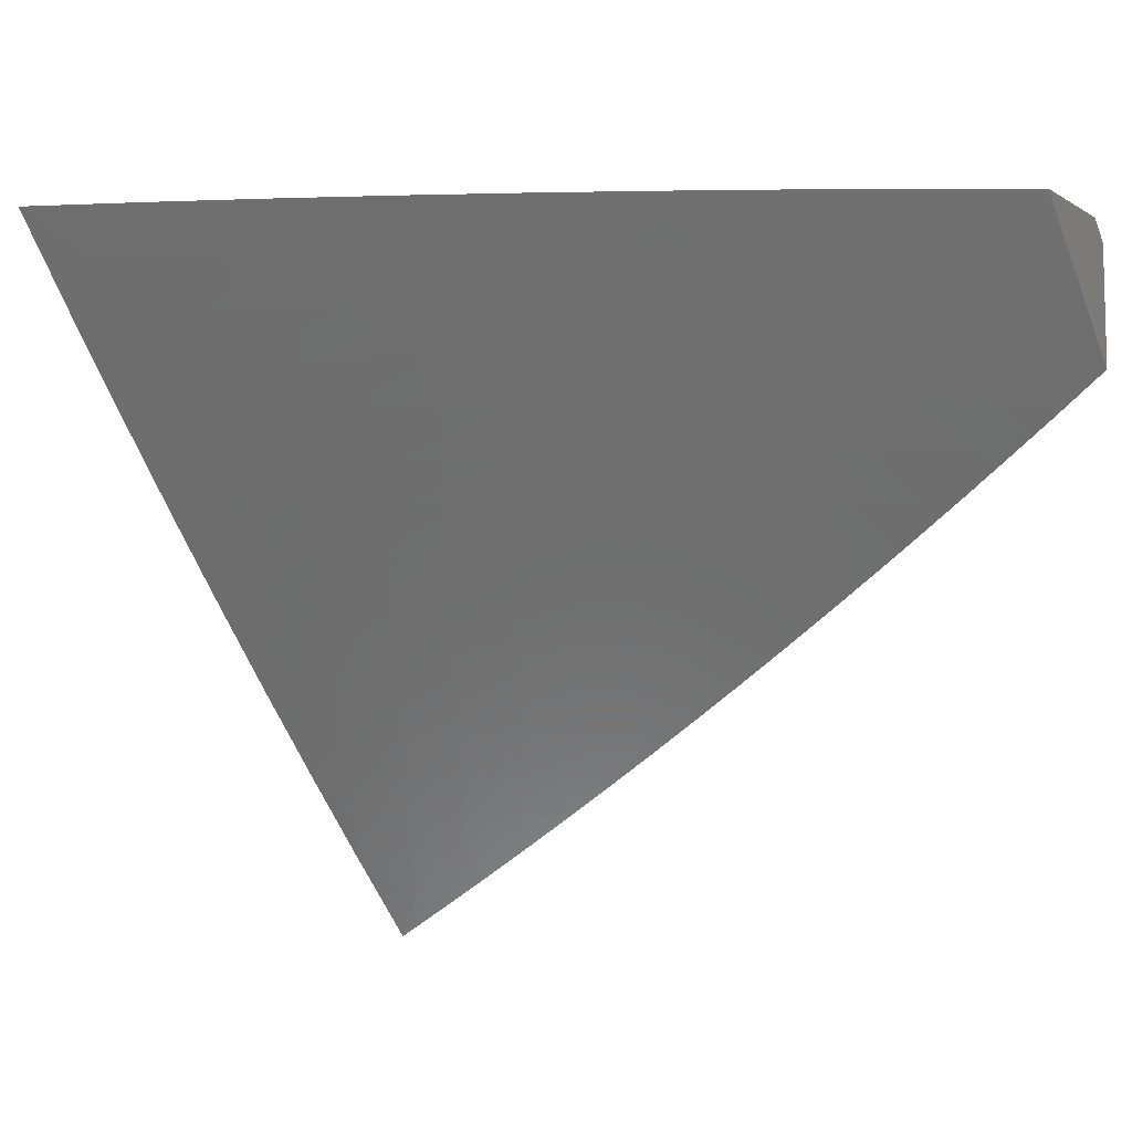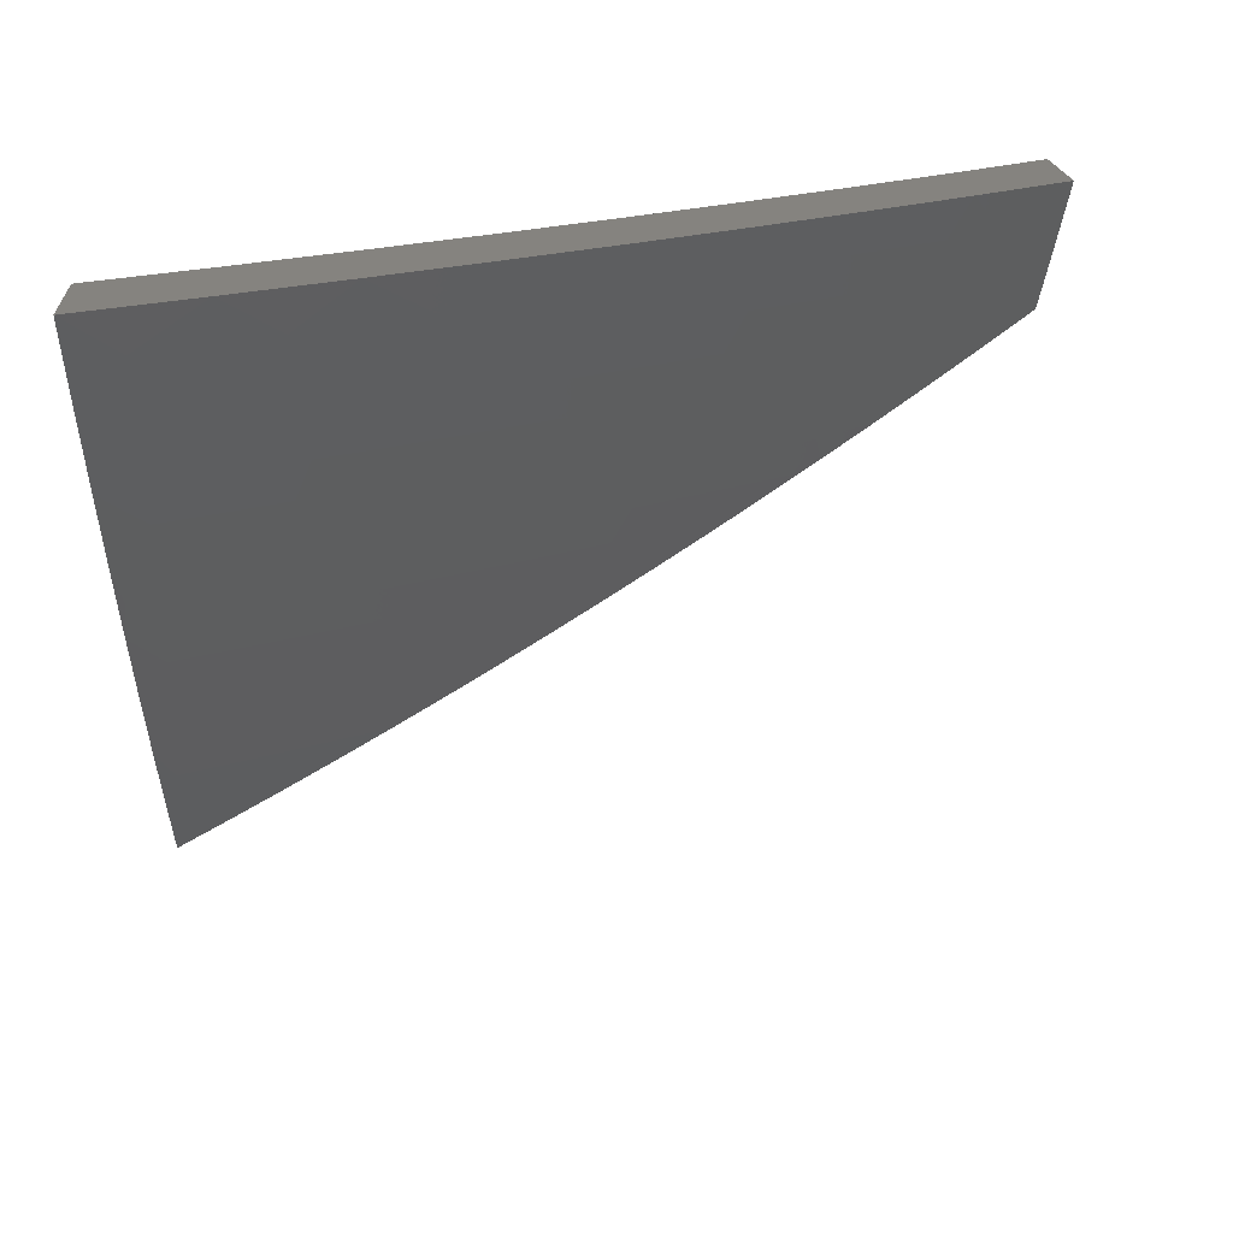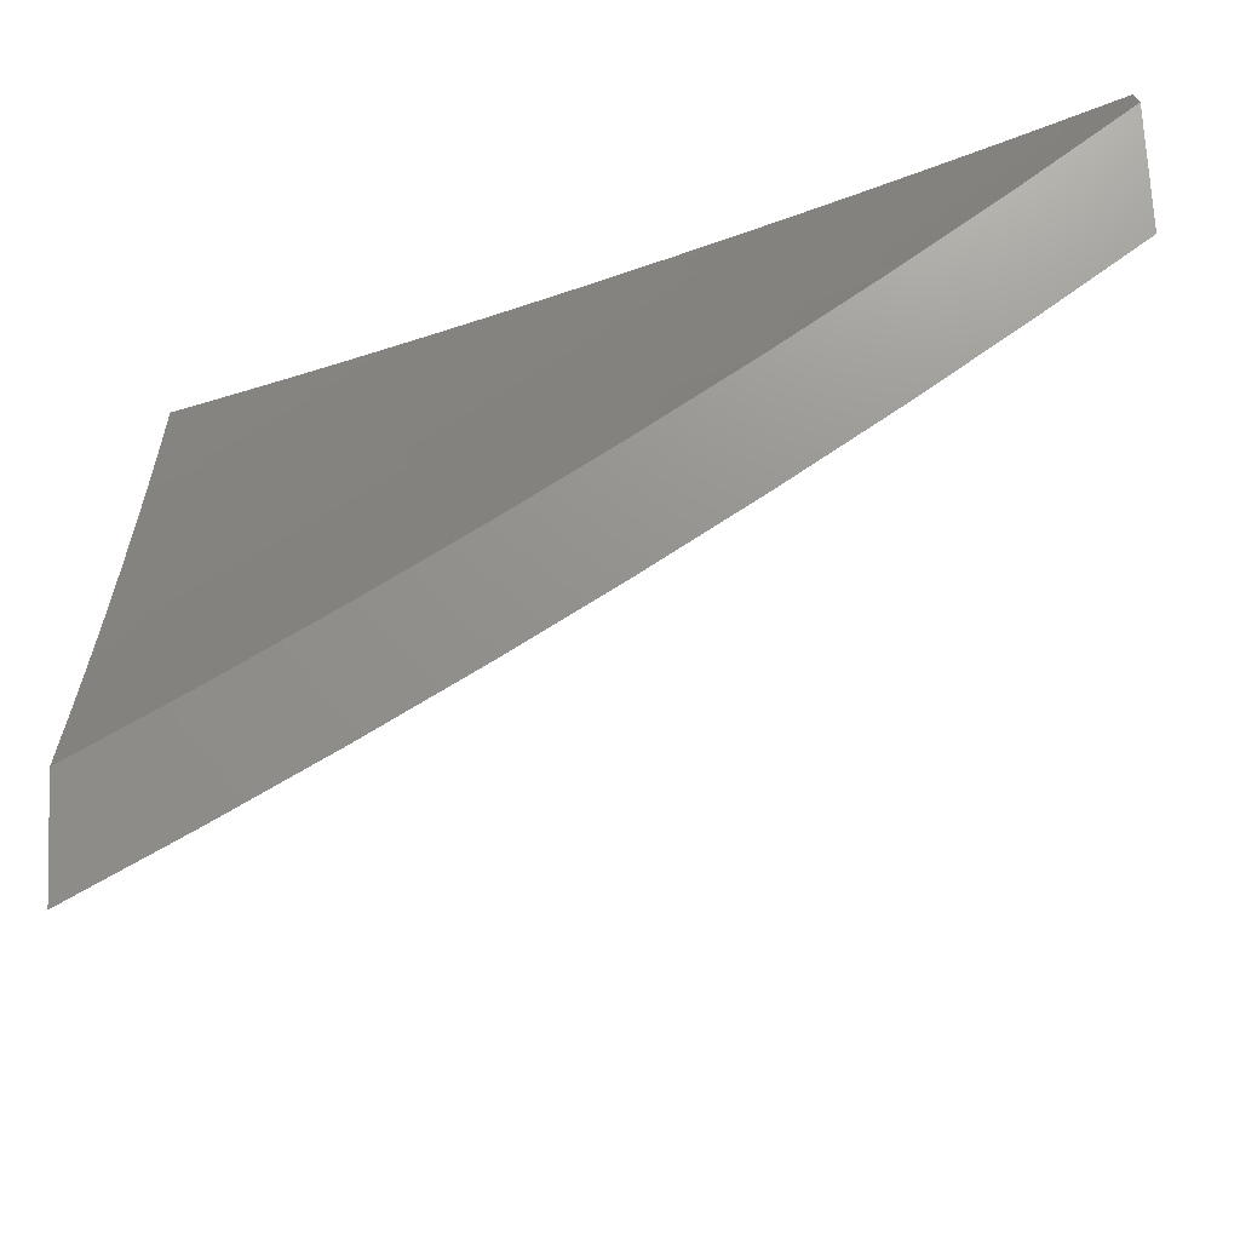
<metadata>
{"format":"stl","ext":"stl","renderer":"f3d","projection":"perspective","resolution":1024,"background":"white","views":[{"elev":-8.6,"azim":-146.6,"up":"+Z"},{"elev":19.0,"azim":176.4,"up":"+Z"},{"elev":71.6,"azim":177.1,"up":"+Z"}]}
</metadata>
<code>
# stl→obj: 324 verts, 644 faces
v -5 7.022 -7
v -5 7 -7.024
v -4.931 7.03 -7.043
v -4.94 7 -7.069
v -4.912 7.003 -7.087
v -4.88 7 -7.114
v -4.851 7.044 -7.087
v -4.833 7.017 -7.13
v -4.79 7.083 -7.087
v -4.772 7.056 -7.13
v -4.728 7.123 -7.087
v -4.71 7.096 -7.13
v -4.667 7.162 -7.087
v -4.649 7.134 -7.13
v -4.605 7.2 -7.087
v -4.587 7.172 -7.13
v -4.542 7.238 -7.087
v -4.525 7.21 -7.13
v -4.48 7.275 -7.087
v -4.462 7.247 -7.13
v -4.353 7.348 -7.087
v -4.337 7.32 -7.13
v -4.227 7.418 -7.087
v -4.21 7.39 -7.13
v -4.083 7.458 -7.13
v -4.067 7.429 -7.173
v -4 7.463 -7.174
v -4.051 7.4 -7.216
v -4 7.388 -7.26
v -4.035 7.371 -7.258
v -4.019 7.341 -7.301
v -4.161 7.304 -7.258
v -4.145 7.275 -7.301
v -4.269 7.205 -7.301
v -4.261 7.191 -7.322
v -4.384 7.12 -7.322
v -4.375 7.105 -7.343
v -4.436 7.069 -7.343
v -4.427 7.055 -7.364
v -4.488 7.018 -7.364
v -4.479 7.004 -7.385
v -4.512 7 -7.368
v -4.449 7 -7.408
v -4.82 7 -7.157
v -4.753 7.029 -7.173
v -4.759 7 -7.201
v -4.735 7.002 -7.216
v -4.698 7 -7.243
v -4.674 7.041 -7.216
v -4.655 7.013 -7.258
v -4.613 7.079 -7.216
v -4.595 7.051 -7.258
v -4.551 7.117 -7.216
v -4.533 7.089 -7.258
v -4.49 7.154 -7.216
v -4.472 7.126 -7.258
v -4.428 7.191 -7.216
v -4.41 7.163 -7.258
v -4.303 7.263 -7.216
v -4.286 7.234 -7.258
v -4.178 7.333 -7.216
v -4.636 7 -7.285
v -4.576 7.023 -7.301
v -4.574 7 -7.327
v -4.567 7.009 -7.322
v -4.506 7.046 -7.322
v -4.497 7.032 -7.343
v -4.445 7.083 -7.322
v -4.386 7 -7.448
v -4.4 7.011 -7.427
v -4.409 7.026 -7.406
v -4.418 7.04 -7.385
v -4.357 7.076 -7.385
v -4.366 7.091 -7.364
v -4.243 7.162 -7.364
v -4.252 7.176 -7.343
v -4.128 7.245 -7.343
v -4.136 7.26 -7.322
v -4.003 7.312 -7.343
v -4.011 7.327 -7.322
v -4 7.312 -7.345
v -4.322 7 -7.488
v -4.33 7.033 -7.448
v -4.339 7.047 -7.427
v -4.348 7.062 -7.406
v -4.259 7 -7.527
v -4.312 7.004 -7.49
v -4.321 7.018 -7.469
v -4.209 7.103 -7.448
v -4.217 7.118 -7.427
v -4.094 7.186 -7.427
v -4.103 7.201 -7.406
v -4 7.235 -7.429
v -4.111 7.216 -7.385
v -4.12 7.231 -7.364
v -4.194 7 -7.565
v -4.182 7.059 -7.511
v -4.191 7.074 -7.49
v -4.2 7.088 -7.469
v -4.13 7 -7.602
v -4.156 7.014 -7.573
v -4.165 7.029 -7.552
v -4.173 7.044 -7.532
v -4.052 7.111 -7.532
v -4.06 7.126 -7.511
v -4 7.158 -7.512
v -4.069 7.141 -7.49
v -4.077 7.156 -7.469
v -4.065 7 -7.639
v -4.026 7.066 -7.594
v -4.034 7.081 -7.573
v -4.043 7.096 -7.552
v -4 7 -7.676
v -4.008 7.036 -7.635
v -4.017 7.051 -7.614
v -4 7.079 -7.594
v -4.086 7.171 -7.448
v -4 7.537 -7.087
v -4.098 7.487 -7.087
v -4.243 7.446 -7.043
v -4.37 7.376 -7.043
v -4.497 7.303 -7.043
v -4.559 7.265 -7.043
v -4.622 7.227 -7.043
v -4.684 7.189 -7.043
v -4.746 7.15 -7.043
v -4.808 7.11 -7.043
v -4.87 7.07 -7.043
v -4.114 7.515 -7.043
v -4 7.61 -7
v -4.129 7.543 -7
v -4.257 7.475 -7
v -4.384 7.405 -7
v -4.51 7.332 -7
v -4.634 7.258 -7
v -4.757 7.181 -7
v -4.879 7.103 -7
v -4.692 7.068 -7.173
v -4.631 7.107 -7.173
v -4.569 7.145 -7.173
v -4.507 7.182 -7.173
v -4.445 7.219 -7.173
v -4.32 7.291 -7.173
v -4.194 7.361 -7.173
v -4.515 7.061 -7.301
v -4.454 7.098 -7.301
v -4.393 7.134 -7.301
v -4.226 7.133 -7.406
v -4.235 7.147 -7.385
v -4 7.096 -7.716
v -4 7 -7.813
v -4.04 7.027 -7.764
v -4.065 7 -7.777
v -4.125 7.029 -7.715
v -4.13 7 -7.741
v -4.194 7 -7.704
v -4.258 7 -7.666
v -4.21 7.029 -7.665
v -4.146 7.065 -7.665
v -4.061 7.064 -7.715
v -4.322 7 -7.628
v -4.295 7.028 -7.615
v -4.231 7.065 -7.615
v -4.385 7 -7.59
v -4.381 7.026 -7.565
v -4.317 7.064 -7.565
v -4.403 7.062 -7.515
v -4.339 7.099 -7.515
v -4.425 7.097 -7.465
v -4.36 7.135 -7.465
v -4.446 7.131 -7.414
v -4.381 7.17 -7.414
v -4.468 7.166 -7.363
v -4.403 7.204 -7.363
v -4.489 7.2 -7.312
v -4.424 7.239 -7.312
v -4.51 7.234 -7.26
v -4.445 7.273 -7.26
v -4.531 7.268 -7.209
v -4.465 7.307 -7.209
v -4.552 7.301 -7.157
v -4.486 7.34 -7.157
v -4.573 7.335 -7.105
v -4.506 7.374 -7.105
v -4.594 7.368 -7.053
v -4.527 7.407 -7.053
v -4.634 7.388 -7
v -4.509 7.462 -7
v -4.448 7 -7.551
v -4.467 7.023 -7.515
v -4.511 7 -7.511
v -4.489 7.058 -7.465
v -4.553 7.019 -7.465
v -4.575 7.053 -7.414
v -4.573 7 -7.471
v -4.635 7 -7.43
v -4.639 7.013 -7.414
v -4.697 7 -7.389
v -4.661 7.047 -7.363
v -4.725 7.006 -7.363
v -4.748 7.04 -7.312
v -4.758 7 -7.347
v -4.819 7 -7.304
v -4.834 7.031 -7.26
v -4.88 7 -7.262
v -4.857 7.064 -7.209
v -4.921 7.022 -7.209
v -4.944 7.054 -7.157
v -5 7 -7.174
v -5 7.079 -7.088
v -4.94 7 -7.218
v -5 7.157 -7
v -4.988 7.118 -7.053
v -4.966 7.086 -7.105
v -4.879 7.097 -7.157
v -4.792 7.106 -7.209
v -4.77 7.073 -7.26
v -4.706 7.114 -7.26
v -4.683 7.081 -7.312
v -4.619 7.121 -7.312
v -4.597 7.087 -7.363
v -4.532 7.127 -7.363
v -4.511 7.093 -7.414
v -4.923 7.161 -7.053
v -4.879 7.236 -7
v -4.858 7.204 -7.053
v -4.792 7.246 -7.053
v -4.771 7.213 -7.105
v -4.705 7.254 -7.105
v -4.684 7.221 -7.157
v -4.618 7.262 -7.157
v -4.597 7.228 -7.209
v -4.757 7.313 -7
v -4.726 7.287 -7.053
v -4.639 7.295 -7.105
v -4.66 7.328 -7.053
v -4.459 7.446 -7.053
v -4.384 7.533 -7
v -4.392 7.484 -7.053
v -4.324 7.522 -7.053
v -4.305 7.488 -7.105
v -4.237 7.525 -7.105
v -4.218 7.491 -7.157
v -4.151 7.527 -7.157
v -4.132 7.492 -7.209
v -4.064 7.527 -7.209
v -4.045 7.492 -7.26
v -4 7.559 -7.21
v -4 7.469 -7.314
v -4.257 7.602 -7
v -4.256 7.559 -7.053
v -4.169 7.561 -7.105
v -4.083 7.562 -7.157
v -4.188 7.595 -7.053
v -4.129 7.669 -7
v -4.12 7.631 -7.053
v -4.051 7.666 -7.053
v -4.033 7.631 -7.105
v -4 7.647 -7.106
v -4.015 7.597 -7.157
v -4 7.734 -7
v -4 7.378 -7.416
v -4.007 7.422 -7.363
v -4.026 7.457 -7.312
v -4.112 7.457 -7.26
v -4.199 7.456 -7.209
v -4.285 7.454 -7.157
v -4.372 7.451 -7.105
v -4 7.285 -7.517
v -4.034 7.316 -7.465
v -4.054 7.351 -7.414
v -4.074 7.387 -7.363
v -4.14 7.352 -7.363
v -4.16 7.387 -7.312
v -4.226 7.351 -7.312
v -4.246 7.385 -7.26
v -4.312 7.348 -7.26
v -4.333 7.383 -7.209
v -4.399 7.345 -7.209
v -4.419 7.379 -7.157
v -4 7.191 -7.617
v -4.059 7.209 -7.565
v -4.014 7.28 -7.515
v -4.1 7.281 -7.465
v -4.12 7.316 -7.414
v -4.186 7.28 -7.414
v -4.206 7.316 -7.363
v -4.272 7.279 -7.363
v -4.292 7.314 -7.312
v -4.358 7.277 -7.312
v -4.379 7.311 -7.26
v -4.018 7.136 -7.665
v -4.039 7.172 -7.615
v -4.124 7.173 -7.565
v -4.145 7.209 -7.515
v -4.21 7.173 -7.515
v -4.231 7.209 -7.465
v -4.295 7.172 -7.465
v -4.316 7.207 -7.414
v -4.179 7.422 -7.26
v -4.266 7.42 -7.209
v -4.093 7.422 -7.312
v -4.08 7.245 -7.515
v -4.165 7.245 -7.465
v -4.103 7.137 -7.615
v -4.082 7.101 -7.665
v -4.168 7.101 -7.615
v -4.189 7.137 -7.565
v -4.274 7.137 -7.515
v -4.251 7.244 -7.414
v -4.337 7.242 -7.363
v -4.353 7.417 -7.157
v -4.44 7.413 -7.105
v -4.253 7.101 -7.565
v -4.554 7.161 -7.312
v -4.576 7.195 -7.26
v -4.641 7.155 -7.26
v -4.662 7.188 -7.209
v -4.727 7.147 -7.209
v -4.749 7.18 -7.157
v -4.814 7.139 -7.157
v -4.836 7.172 -7.105
v -4.901 7.129 -7.105
v -4.101 7.596 -7.105
f 1 2 3
f 3 2 4
f 3 4 5
f 5 4 6
f 5 6 7
f 7 6 8
f 7 8 9
f 9 8 10
f 9 10 11
f 11 10 12
f 11 12 13
f 13 12 14
f 13 14 15
f 15 14 16
f 15 16 17
f 17 16 18
f 17 18 19
f 19 18 20
f 19 20 21
f 21 20 22
f 21 22 23
f 23 22 24
f 23 24 25
f 25 24 26
f 25 26 27
f 27 26 28
f 27 28 29
f 29 28 30
f 29 30 31
f 31 30 32
f 31 32 33
f 33 32 34
f 33 34 35
f 35 34 36
f 35 36 37
f 37 36 38
f 37 38 39
f 39 38 40
f 39 40 41
f 41 40 42
f 41 42 43
f 6 44 8
f 8 44 10
f 10 44 45
f 45 44 46
f 45 46 47
f 47 46 48
f 47 48 49
f 49 48 50
f 49 50 51
f 51 50 52
f 51 52 53
f 53 52 54
f 53 54 55
f 55 54 56
f 55 56 57
f 57 56 58
f 57 58 59
f 59 58 60
f 59 60 61
f 61 60 32
f 61 32 30
f 48 62 50
f 50 62 52
f 52 62 63
f 63 62 64
f 63 64 65
f 65 64 42
f 65 42 66
f 66 42 67
f 66 67 68
f 68 67 38
f 68 38 36
f 69 70 43
f 43 70 71
f 43 71 72
f 72 71 73
f 72 73 74
f 74 73 75
f 74 75 76
f 76 75 77
f 76 77 78
f 78 77 79
f 78 79 80
f 80 79 81
f 80 81 29
f 82 83 69
f 69 83 84
f 69 84 70
f 70 84 85
f 70 85 71
f 71 85 73
f 86 87 82
f 82 87 88
f 82 88 83
f 83 88 89
f 83 89 90
f 90 89 91
f 90 91 92
f 92 91 93
f 92 93 94
f 94 93 81
f 94 81 95
f 95 81 79
f 95 79 77
f 96 97 86
f 86 97 98
f 86 98 87
f 87 98 99
f 87 99 88
f 88 99 89
f 100 101 96
f 96 101 102
f 96 102 103
f 103 102 104
f 103 104 105
f 105 104 106
f 105 106 107
f 107 106 108
f 107 108 98
f 98 108 99
f 109 110 100
f 100 110 111
f 100 111 101
f 101 111 112
f 101 112 102
f 102 112 104
f 113 114 109
f 109 114 115
f 109 115 110
f 110 115 116
f 110 116 111
f 111 116 112
f 113 116 114
f 114 116 115
f 116 106 112
f 112 106 104
f 106 93 108
f 108 93 117
f 108 117 99
f 99 117 89
f 27 118 25
f 25 118 119
f 25 119 23
f 23 119 120
f 23 120 21
f 21 120 121
f 21 121 19
f 19 121 122
f 19 122 17
f 17 122 123
f 17 123 15
f 15 123 124
f 15 124 13
f 13 124 125
f 13 125 11
f 11 125 126
f 11 126 9
f 9 126 127
f 9 127 7
f 7 127 128
f 7 128 5
f 5 128 3
f 119 118 129
f 129 118 130
f 129 130 131
f 131 132 129
f 129 132 120
f 129 120 119
f 132 133 120
f 120 133 121
f 133 134 121
f 121 134 122
f 122 134 123
f 123 134 135
f 123 135 124
f 124 135 125
f 135 136 125
f 125 136 126
f 126 136 127
f 127 136 137
f 127 137 128
f 128 137 3
f 137 1 3
f 12 10 45
f 45 47 138
f 138 47 49
f 138 49 139
f 139 49 51
f 139 51 140
f 140 51 53
f 140 53 141
f 141 53 55
f 141 55 142
f 142 55 57
f 142 57 143
f 143 57 59
f 143 59 144
f 144 59 61
f 144 61 28
f 28 61 30
f 14 12 138
f 138 12 45
f 14 138 139
f 54 52 63
f 63 65 145
f 145 65 66
f 145 66 146
f 146 66 68
f 146 68 147
f 147 68 36
f 147 36 34
f 16 14 139
f 16 139 140
f 67 42 40
f 38 67 40
f 56 54 145
f 145 54 63
f 56 145 146
f 18 16 140
f 18 140 141
f 41 43 72
f 41 72 39
f 39 72 74
f 39 74 37
f 37 74 76
f 37 76 35
f 35 76 78
f 35 78 33
f 33 78 80
f 33 80 31
f 31 80 29
f 58 56 146
f 58 146 147
f 20 18 141
f 20 141 142
f 83 90 84
f 84 90 148
f 84 148 85
f 85 148 149
f 85 149 73
f 73 149 75
f 60 58 147
f 60 147 34
f 22 20 142
f 22 142 143
f 97 96 103
f 107 98 97
f 107 97 105
f 105 97 103
f 91 89 117
f 90 92 148
f 148 92 94
f 148 94 149
f 149 94 95
f 149 95 75
f 75 95 77
f 32 60 34
f 24 22 143
f 24 143 144
f 93 91 117
f 26 24 144
f 26 144 28
f 150 151 152
f 152 151 153
f 152 153 154
f 154 153 155
f 154 155 156
f 157 158 156
f 156 158 159
f 156 159 154
f 154 159 160
f 154 160 152
f 152 160 150
f 161 162 157
f 157 162 163
f 157 163 158
f 158 163 159
f 161 164 162
f 162 164 165
f 162 165 166
f 166 165 167
f 166 167 168
f 168 167 169
f 168 169 170
f 170 169 171
f 170 171 172
f 172 171 173
f 172 173 174
f 174 173 175
f 174 175 176
f 176 175 177
f 176 177 178
f 178 177 179
f 178 179 180
f 180 179 181
f 180 181 182
f 182 181 183
f 182 183 184
f 184 183 185
f 184 185 186
f 186 185 187
f 186 187 188
f 164 189 165
f 165 189 167
f 167 189 190
f 190 189 191
f 190 191 192
f 192 191 193
f 192 193 194
f 194 193 195
f 194 195 196
f 191 195 193
f 194 196 197
f 197 196 198
f 197 198 199
f 199 198 200
f 199 200 201
f 201 200 202
f 201 202 203
f 198 202 200
f 201 203 204
f 204 203 205
f 204 205 206
f 206 205 207
f 206 207 208
f 208 207 209
f 208 209 210
f 205 211 207
f 207 211 209
f 212 213 210
f 210 213 214
f 210 214 208
f 208 214 215
f 208 215 206
f 206 215 216
f 206 216 217
f 217 216 218
f 217 218 219
f 219 218 220
f 219 220 221
f 221 220 222
f 221 222 223
f 223 222 171
f 223 171 169
f 213 212 224
f 224 212 225
f 224 225 226
f 226 225 227
f 226 227 228
f 228 227 229
f 228 229 230
f 230 229 231
f 230 231 232
f 232 231 179
f 232 179 177
f 225 233 227
f 227 233 234
f 227 234 229
f 229 234 235
f 229 235 231
f 231 235 181
f 231 181 179
f 234 233 236
f 236 233 187
f 236 187 185
f 186 188 237
f 237 188 238
f 237 238 239
f 239 238 240
f 239 240 241
f 241 240 242
f 241 242 243
f 243 242 244
f 243 244 245
f 245 244 246
f 245 246 247
f 247 246 248
f 247 248 249
f 238 250 240
f 240 250 251
f 240 251 242
f 242 251 252
f 242 252 244
f 244 252 253
f 244 253 246
f 246 253 248
f 251 250 254
f 254 250 255
f 254 255 256
f 256 255 257
f 256 257 258
f 258 257 259
f 258 259 260
f 260 259 248
f 260 248 253
f 255 261 257
f 257 261 259
f 262 263 249
f 249 263 264
f 249 264 247
f 247 264 265
f 247 265 245
f 245 265 266
f 245 266 243
f 243 266 267
f 243 267 241
f 241 267 268
f 241 268 239
f 239 268 237
f 269 270 262
f 262 270 271
f 262 271 272
f 272 271 273
f 272 273 274
f 274 273 275
f 274 275 276
f 276 275 277
f 276 277 278
f 278 277 279
f 278 279 280
f 280 279 182
f 280 182 184
f 281 282 269
f 269 282 283
f 269 283 270
f 270 283 284
f 270 284 285
f 285 284 286
f 285 286 287
f 287 286 288
f 287 288 289
f 289 288 290
f 289 290 291
f 291 290 178
f 291 178 180
f 150 292 281
f 281 292 293
f 281 293 282
f 282 293 294
f 282 294 295
f 295 294 296
f 295 296 297
f 297 296 298
f 297 298 299
f 299 298 172
f 299 172 174
f 266 300 301
f 301 300 276
f 301 276 278
f 276 300 274
f 274 300 302
f 274 302 272
f 272 302 263
f 272 263 262
f 302 300 265
f 265 300 266
f 275 273 287
f 287 273 285
f 270 285 271
f 271 285 273
f 284 303 304
f 304 303 295
f 304 295 297
f 283 282 303
f 303 282 295
f 303 284 283
f 293 292 305
f 305 292 306
f 305 306 307
f 307 306 159
f 307 159 163
f 292 150 306
f 306 150 160
f 306 160 159
f 293 305 294
f 294 305 308
f 294 308 296
f 296 308 309
f 296 309 298
f 298 309 170
f 298 170 172
f 308 305 307
f 284 304 286
f 286 304 310
f 286 310 288
f 288 310 311
f 288 311 290
f 290 311 176
f 290 176 178
f 310 304 297
f 277 275 289
f 289 275 287
f 266 301 267
f 267 301 312
f 267 312 268
f 268 312 313
f 268 313 237
f 237 313 186
f 312 301 278
f 308 307 314
f 314 307 163
f 314 163 166
f 166 163 162
f 311 310 299
f 299 310 297
f 279 277 291
f 291 277 289
f 313 312 280
f 280 312 278
f 308 314 309
f 309 314 168
f 309 168 170
f 168 314 166
f 176 311 174
f 174 311 299
f 182 279 180
f 180 279 291
f 186 313 184
f 184 313 280
f 190 192 167
f 167 192 169
f 171 222 173
f 173 222 315
f 173 315 175
f 175 315 316
f 175 316 177
f 177 316 232
f 236 185 183
f 236 183 235
f 235 183 181
f 169 192 223
f 223 192 194
f 223 194 221
f 221 194 199
f 221 199 219
f 219 199 201
f 219 201 217
f 217 201 204
f 217 204 206
f 222 220 315
f 315 220 317
f 315 317 316
f 316 317 318
f 316 318 232
f 232 318 230
f 234 236 235
f 197 199 194
f 220 218 317
f 317 218 319
f 317 319 318
f 318 319 320
f 318 320 230
f 230 320 228
f 218 216 319
f 319 216 321
f 319 321 320
f 320 321 322
f 320 322 228
f 228 322 226
f 216 215 321
f 321 215 323
f 321 323 322
f 322 323 224
f 322 224 226
f 213 224 323
f 213 323 214
f 214 323 215
f 251 254 252
f 252 254 324
f 252 324 253
f 253 324 260
f 263 302 264
f 264 302 265
f 256 258 324
f 324 258 260
f 254 256 324
f 261 130 259
f 259 130 118
f 259 118 248
f 248 118 27
f 248 27 249
f 249 27 29
f 249 29 262
f 262 29 81
f 262 81 93
f 262 93 269
f 269 93 106
f 269 106 281
f 281 106 116
f 281 116 150
f 150 116 113
f 150 113 151
f 109 155 113
f 113 155 153
f 113 153 151
f 155 109 156
f 156 109 100
f 156 100 157
f 157 100 96
f 157 96 161
f 161 96 86
f 161 86 164
f 164 86 82
f 164 82 189
f 189 82 69
f 189 69 191
f 191 69 43
f 191 43 195
f 195 43 42
f 195 42 196
f 196 42 64
f 196 64 198
f 198 64 62
f 198 62 202
f 202 62 48
f 202 48 203
f 203 48 46
f 203 46 205
f 205 46 44
f 205 44 211
f 211 44 6
f 211 6 209
f 209 6 4
f 209 4 2
f 1 137 212
f 212 137 225
f 225 137 136
f 225 136 233
f 233 136 135
f 233 135 187
f 187 135 134
f 187 134 188
f 188 134 133
f 188 133 238
f 238 133 132
f 238 132 250
f 250 132 131
f 250 131 255
f 255 131 130
f 255 130 261
f 209 2 210
f 210 2 1
f 210 1 212

</code>
